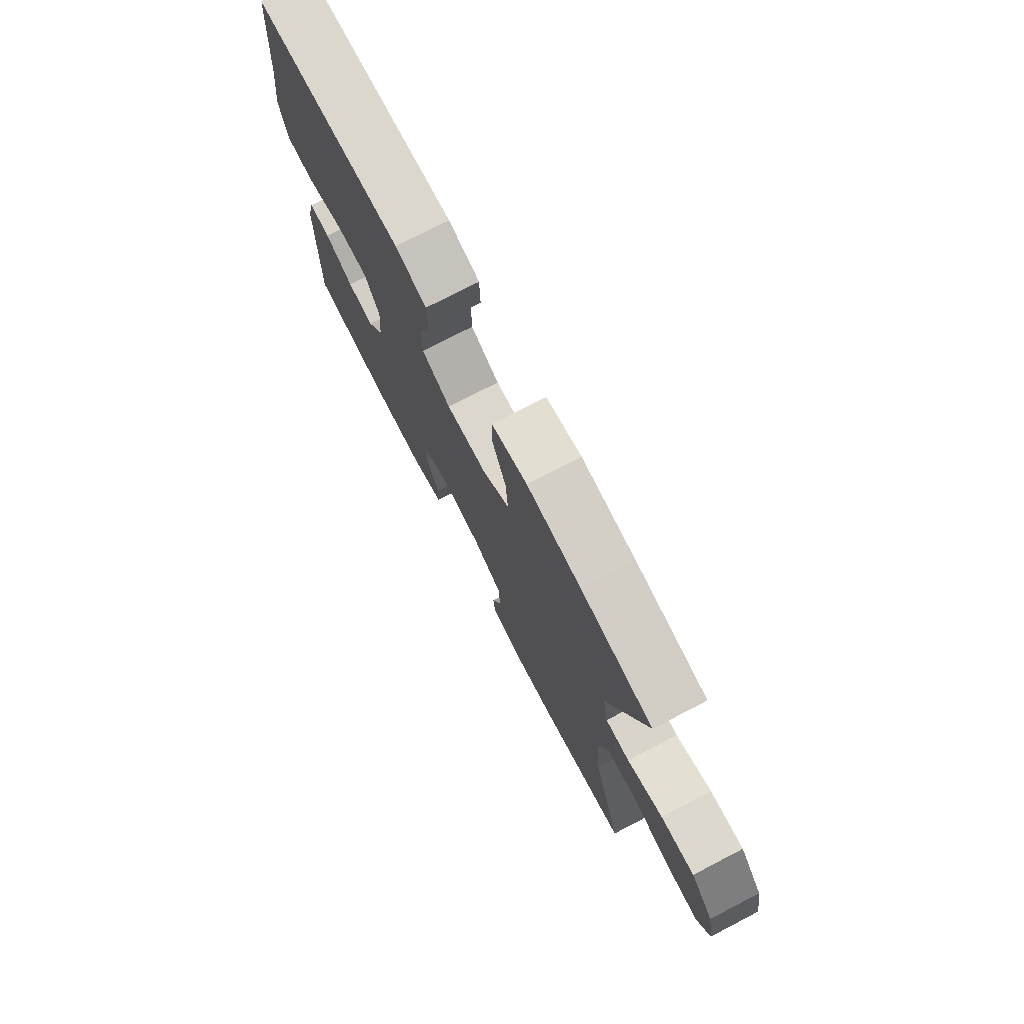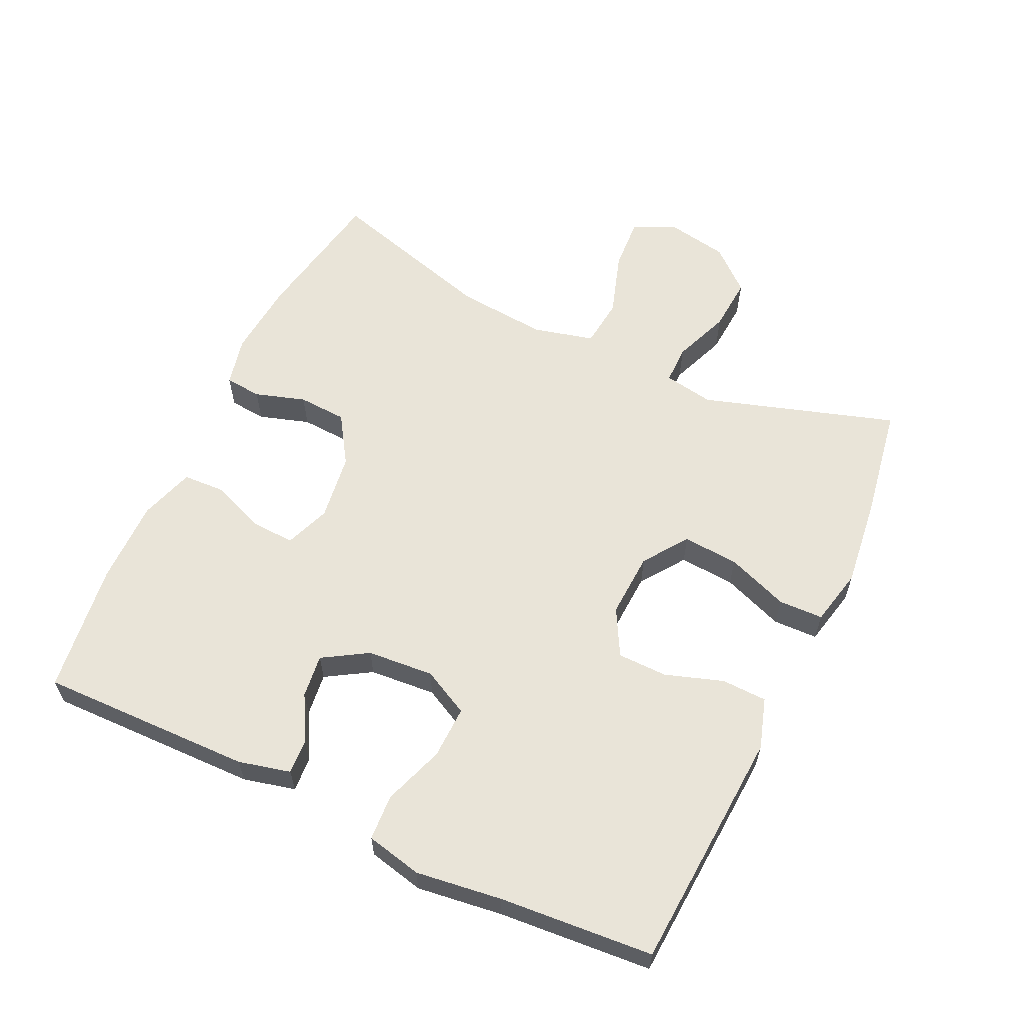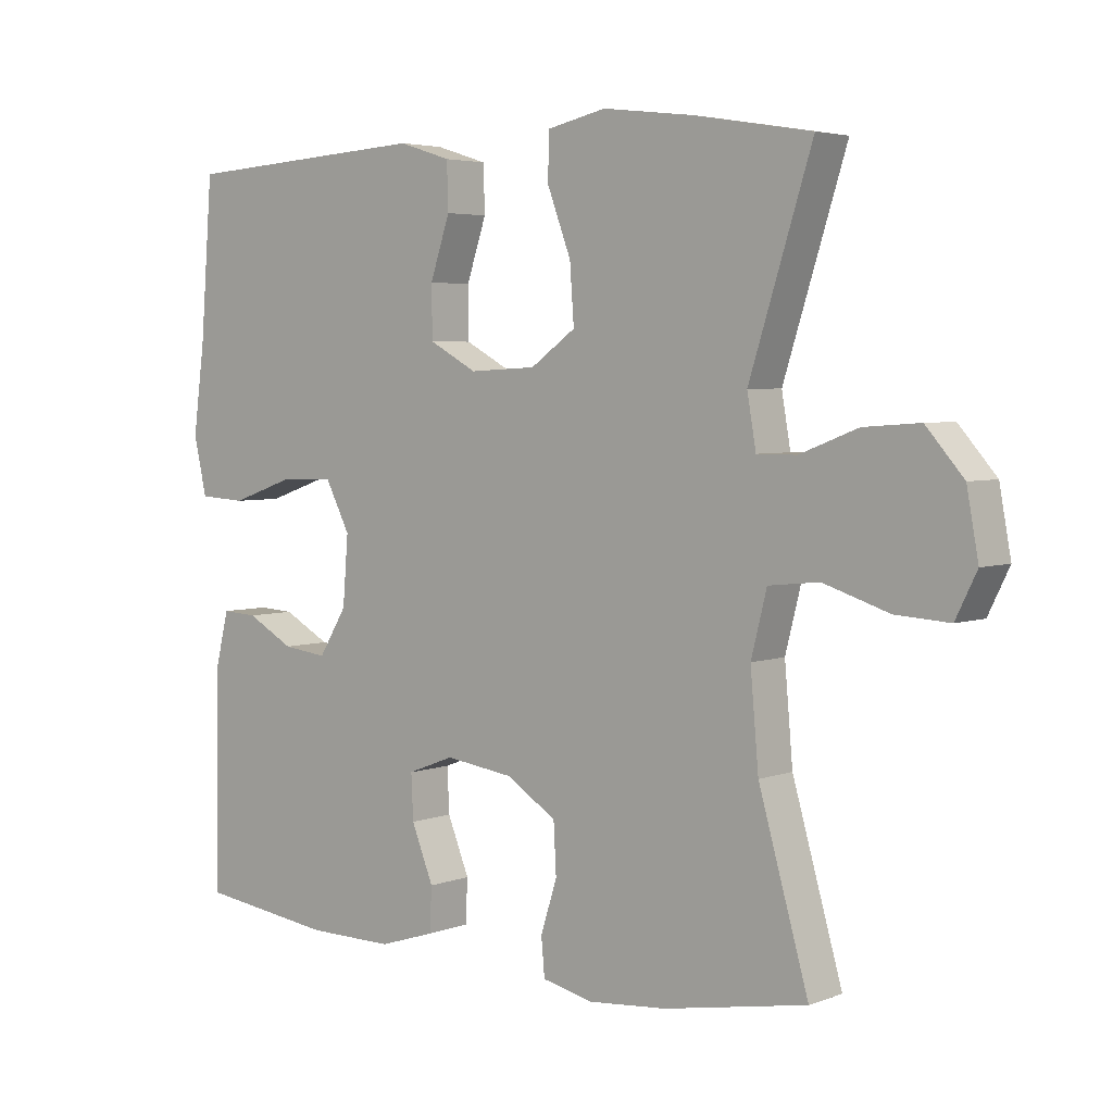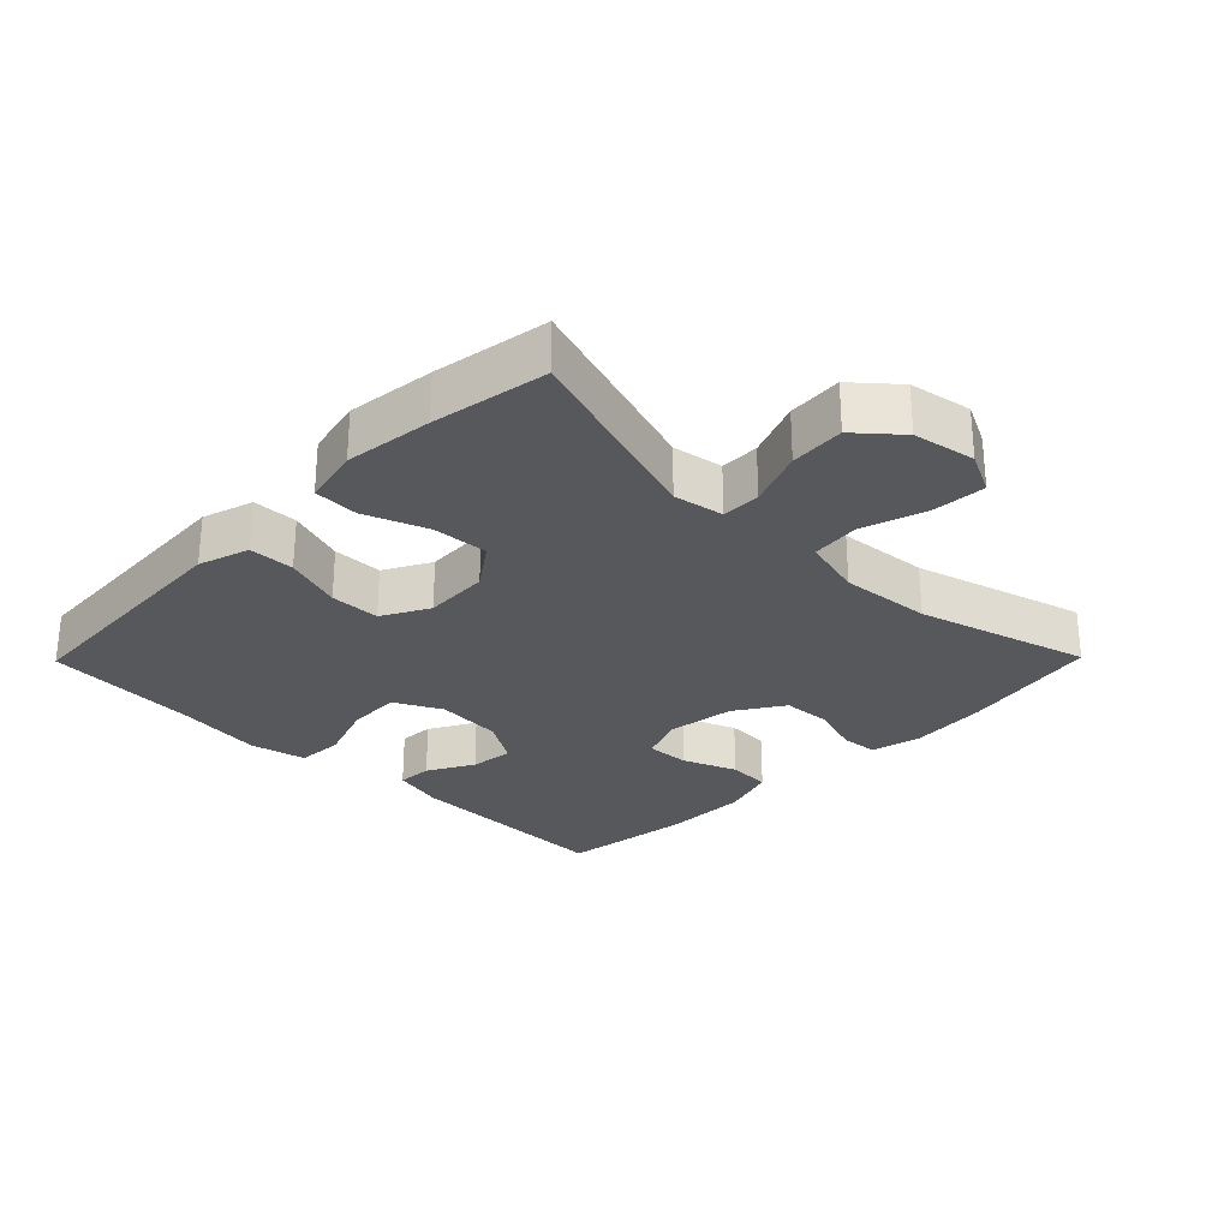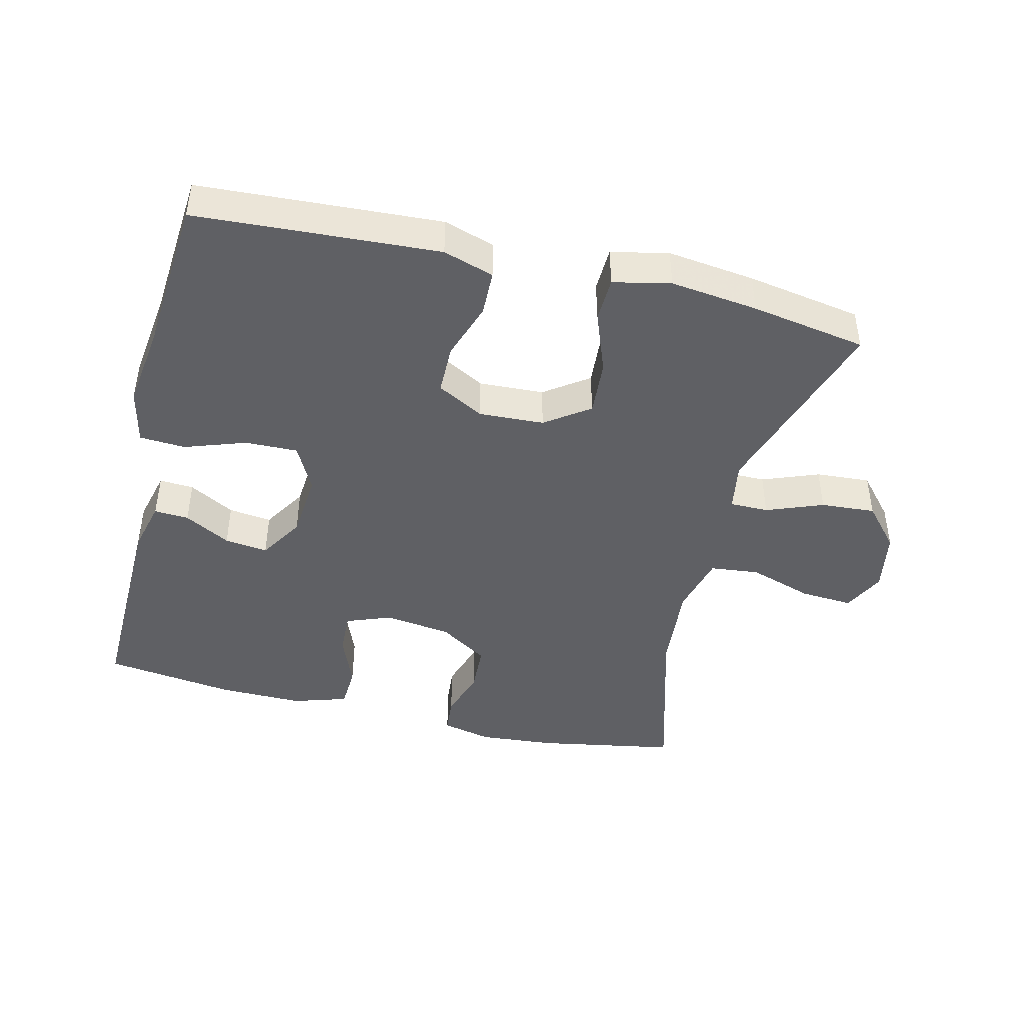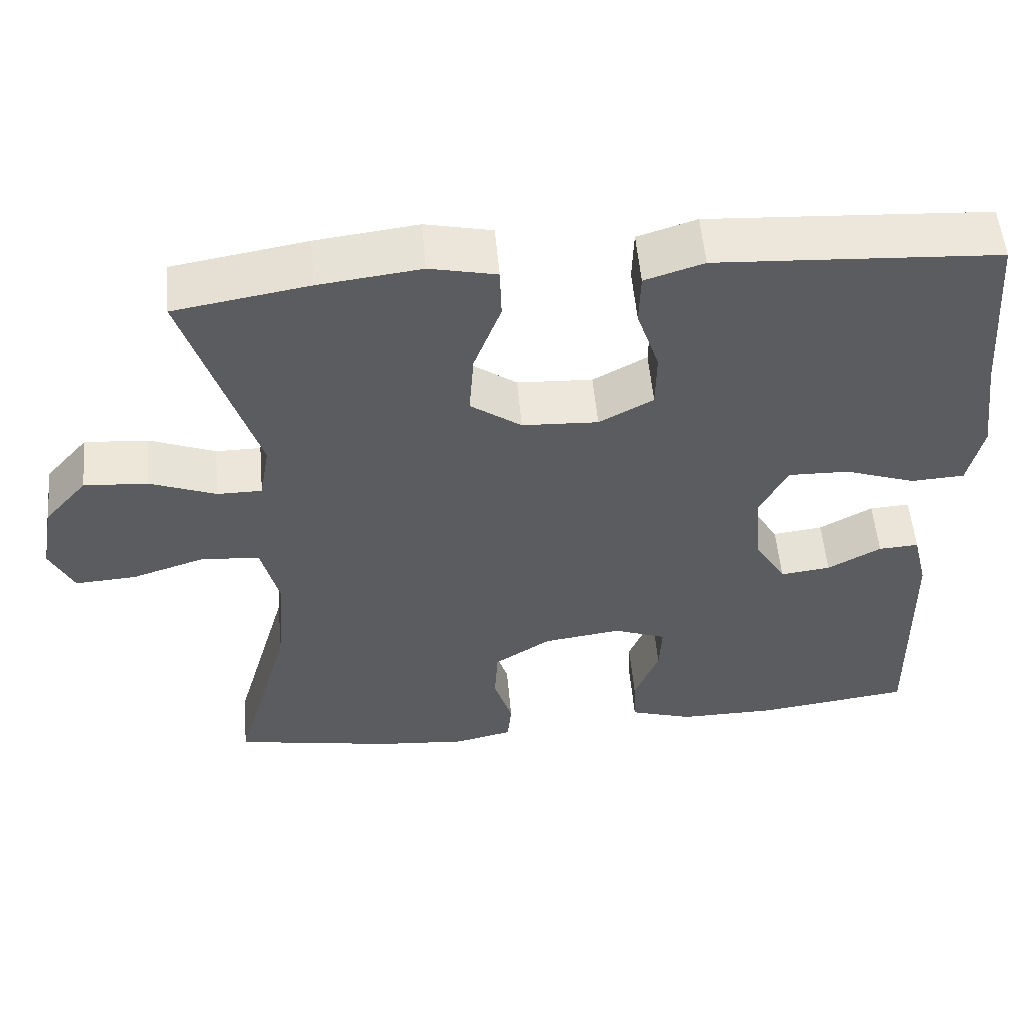
<metadata>
{"format":"obj","ext":"obj","renderer":"f3d","projection":"perspective","resolution":1024,"background":"white","views":[{"elev":75.6,"azim":62.6,"up":"+Z"},{"elev":60.3,"azim":-64.7,"up":"+Y"},{"elev":4.2,"azim":39.8,"up":"+Z"},{"elev":-27.9,"azim":45.5,"up":"+Y"},{"elev":-44.4,"azim":-13.8,"up":"+Y"},{"elev":54.3,"azim":174.9,"up":"+Z"}]}
</metadata>
<code>
v -0.5 0.07 0.5
v -0.254 0.07 0.515
v -0.136 0.07 0.522
v -0.06 0.07 0.498
v -0.058 0.07 0.43
v -0.087 0.07 0.343
v -0.086 0.07 0.268
v -0.016 0.07 0.23
v 0.082 0.07 0.235
v 0.148 0.07 0.282
v 0.142 0.07 0.366
v 0.107 0.07 0.459
v 0.109 0.07 0.526
v 0.195 0.07 0.545
v 0.327 0.07 0.529
v 0.5 0.07 0.5
v 0.408 0.07 0.21
v 0.421 0.07 0.135
v 0.479 0.07 0.135
v 0.564 0.07 0.168
v 0.646 0.07 0.174
v 0.701 0.07 0.111
v 0.718 0.07 0.018
v 0.687 0.07 -0.045
v 0.608 0.07 -0.04
v 0.512 0.07 -0.009
v 0.438 0.07 -0.017
v 0.415 0.07 -0.108
v 0.427 0.07 -0.244
v 0.5 0.07 -0.5
v 0.291 0.07 -0.538
v 0.176 0.07 -0.548
v 0.101 0.07 -0.531
v 0.096 0.07 -0.476
v 0.12 0.07 -0.4
v 0.116 0.07 -0.327
v 0.043 0.07 -0.28
v -0.058 0.07 -0.266
v -0.126 0.07 -0.292
v -0.123 0.07 -0.357
v -0.091 0.07 -0.437
v -0.094 0.07 -0.501
v -0.176 0.07 -0.527
v -0.303 0.07 -0.526
v -0.5 0.07 -0.5
v -0.494 0.07 -0.18
v -0.475 0.07 -0.102
v -0.423 0.07 -0.105
v -0.354 0.07 -0.143
v -0.289 0.07 -0.151
v -0.248 0.07 -0.084
v -0.24 0.07 0.016
v -0.276 0.07 0.086
v -0.355 0.07 0.084
v -0.447 0.07 0.052
v -0.516 0.07 0.056
v -0.535 0.07 0.14
v -0.518 0.07 0.269
v -0.5 0 0.5
v -0.254 0 0.515
v -0.136 0 0.522
v -0.06 0 0.498
v -0.058 0 0.43
v -0.087 0 0.343
v -0.086 0 0.268
v -0.016 0 0.23
v 0.082 0 0.235
v 0.148 0 0.282
v 0.142 0 0.366
v 0.107 0 0.459
v 0.109 0 0.526
v 0.195 0 0.545
v 0.327 0 0.529
v 0.5 0 0.5
v 0.408 0 0.21
v 0.421 0 0.135
v 0.479 0 0.135
v 0.564 0 0.168
v 0.646 0 0.174
v 0.701 0 0.111
v 0.718 0 0.018
v 0.687 0 -0.045
v 0.608 0 -0.04
v 0.512 0 -0.009
v 0.438 0 -0.017
v 0.415 0 -0.108
v 0.427 0 -0.244
v 0.5 0 -0.5
v 0.291 0 -0.538
v 0.176 0 -0.548
v 0.101 0 -0.531
v 0.096 0 -0.476
v 0.12 0 -0.4
v 0.116 0 -0.327
v 0.043 0 -0.28
v -0.058 0 -0.266
v -0.126 0 -0.292
v -0.123 0 -0.357
v -0.091 0 -0.437
v -0.094 0 -0.501
v -0.176 0 -0.527
v -0.303 0 -0.526
v -0.5 0 -0.5
v -0.494 0 -0.18
v -0.475 0 -0.102
v -0.423 0 -0.105
v -0.354 0 -0.143
v -0.289 0 -0.151
v -0.248 0 -0.084
v -0.24 0 0.016
v -0.276 0 0.086
v -0.355 0 0.084
v -0.447 0 0.052
v -0.516 0 0.056
v -0.535 0 0.14
v -0.518 0 0.269
f 56 57 58
f 55 56 58
f 54 55 58
f 4 5 6
f 3 4 6
f 2 3 6
f 1 2 6
f 58 1 6
f 54 58 6
f 53 54 6
f 52 53 6 7
f 51 52 7 8
f 50 51 8 9
f 47 48 49
f 46 47 49
f 45 46 49
f 44 45 49
f 43 44 49
f 42 43 49
f 41 42 49
f 40 41 49
f 39 40 49 50
f 50 9 10
f 39 50 10
f 38 39 10
f 33 34 35
f 32 33 35
f 31 32 35
f 30 31 35
f 29 30 35
f 28 29 35 36
f 27 28 36 37
f 24 25 26
f 23 24 26
f 22 23 26
f 21 22 26
f 20 21 26
f 19 20 26
f 18 19 26 27
f 37 38 10
f 27 37 10
f 18 27 10
f 17 18 10
f 15 16 17
f 14 15 17
f 13 14 17
f 12 13 17
f 11 12 17
f 10 11 17
f 116 115 114
f 116 114 113
f 116 113 112
f 64 63 62
f 64 62 61
f 64 61 60
f 64 60 59
f 64 59 116
f 64 116 112
f 64 112 111
f 65 64 111 110
f 66 65 110 109
f 67 66 109 108
f 107 106 105
f 107 105 104
f 107 104 103
f 107 103 102
f 107 102 101
f 107 101 100
f 107 100 99
f 107 99 98
f 108 107 98 97
f 68 67 108
f 68 108 97
f 68 97 96
f 93 92 91
f 93 91 90
f 93 90 89
f 93 89 88
f 93 88 87
f 94 93 87 86
f 95 94 86 85
f 84 83 82
f 84 82 81
f 84 81 80
f 84 80 79
f 84 79 78
f 84 78 77
f 85 84 77 76
f 68 96 95
f 68 95 85
f 68 85 76
f 68 76 75
f 75 74 73
f 75 73 72
f 75 72 71
f 75 71 70
f 75 70 69
f 75 69 68
f 1 59 60 2
f 2 60 61 3
f 3 61 62 4
f 4 62 63 5
f 5 63 64 6
f 6 64 65 7
f 7 65 66 8
f 8 66 67 9
f 9 67 68 10
f 10 68 69 11
f 11 69 70 12
f 12 70 71 13
f 13 71 72 14
f 14 72 73 15
f 15 73 74 16
f 16 74 75 17
f 17 75 76 18
f 18 76 77 19
f 19 77 78 20
f 20 78 79 21
f 21 79 80 22
f 22 80 81 23
f 23 81 82 24
f 24 82 83 25
f 25 83 84 26
f 26 84 85 27
f 27 85 86 28
f 28 86 87 29
f 29 87 88 30
f 30 88 89 31
f 31 89 90 32
f 32 90 91 33
f 33 91 92 34
f 34 92 93 35
f 35 93 94 36
f 36 94 95 37
f 37 95 96 38
f 38 96 97 39
f 39 97 98 40
f 40 98 99 41
f 41 99 100 42
f 42 100 101 43
f 43 101 102 44
f 44 102 103 45
f 45 103 104 46
f 46 104 105 47
f 47 105 106 48
f 48 106 107 49
f 49 107 108 50
f 50 108 109 51
f 51 109 110 52
f 52 110 111 53
f 53 111 112 54
f 54 112 113 55
f 55 113 114 56
f 56 114 115 57
f 57 115 116 58
f 58 116 59 1

</code>
